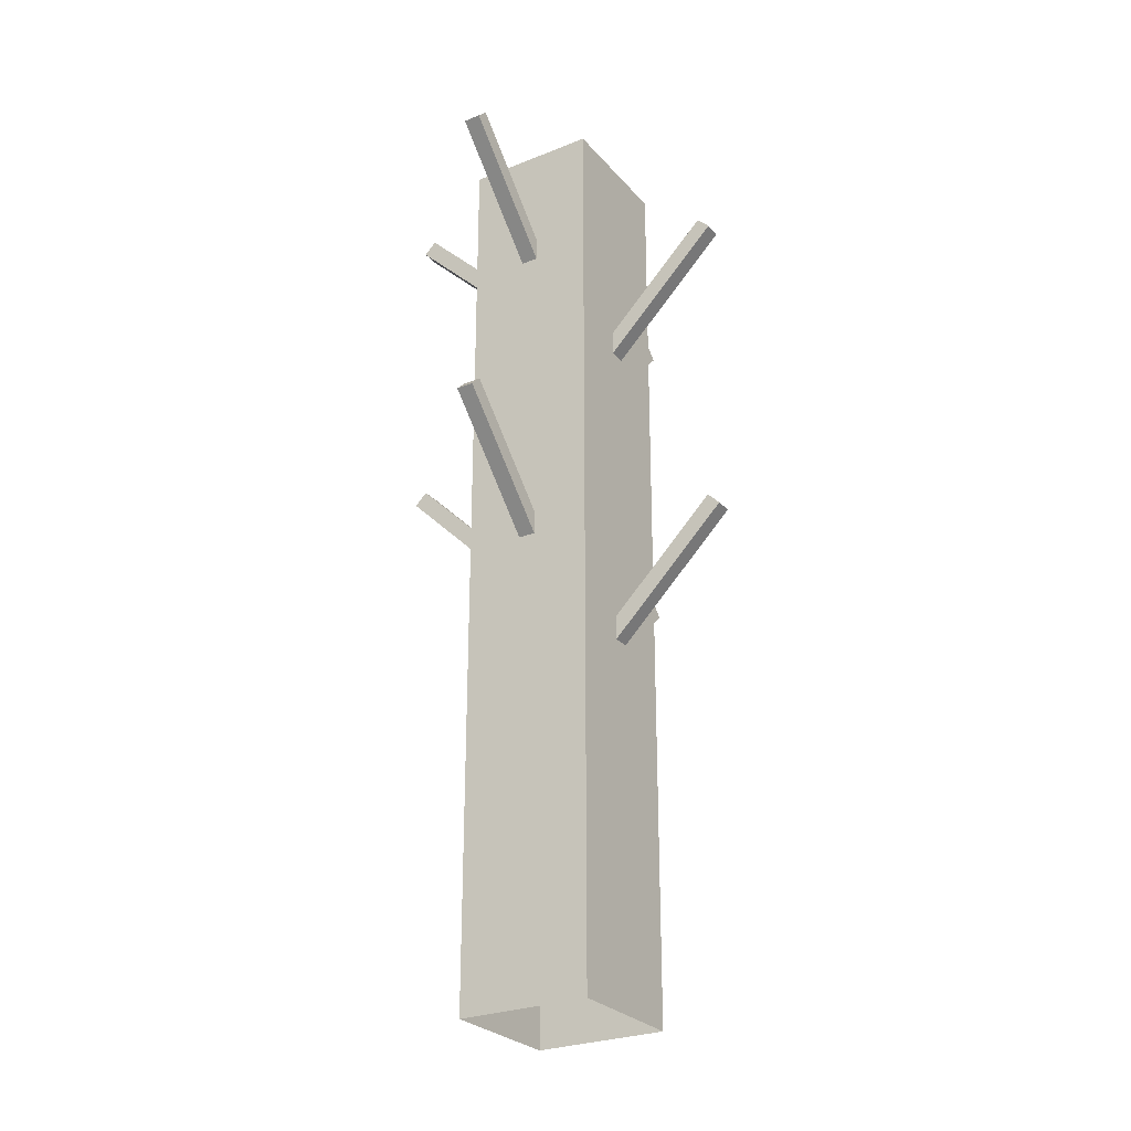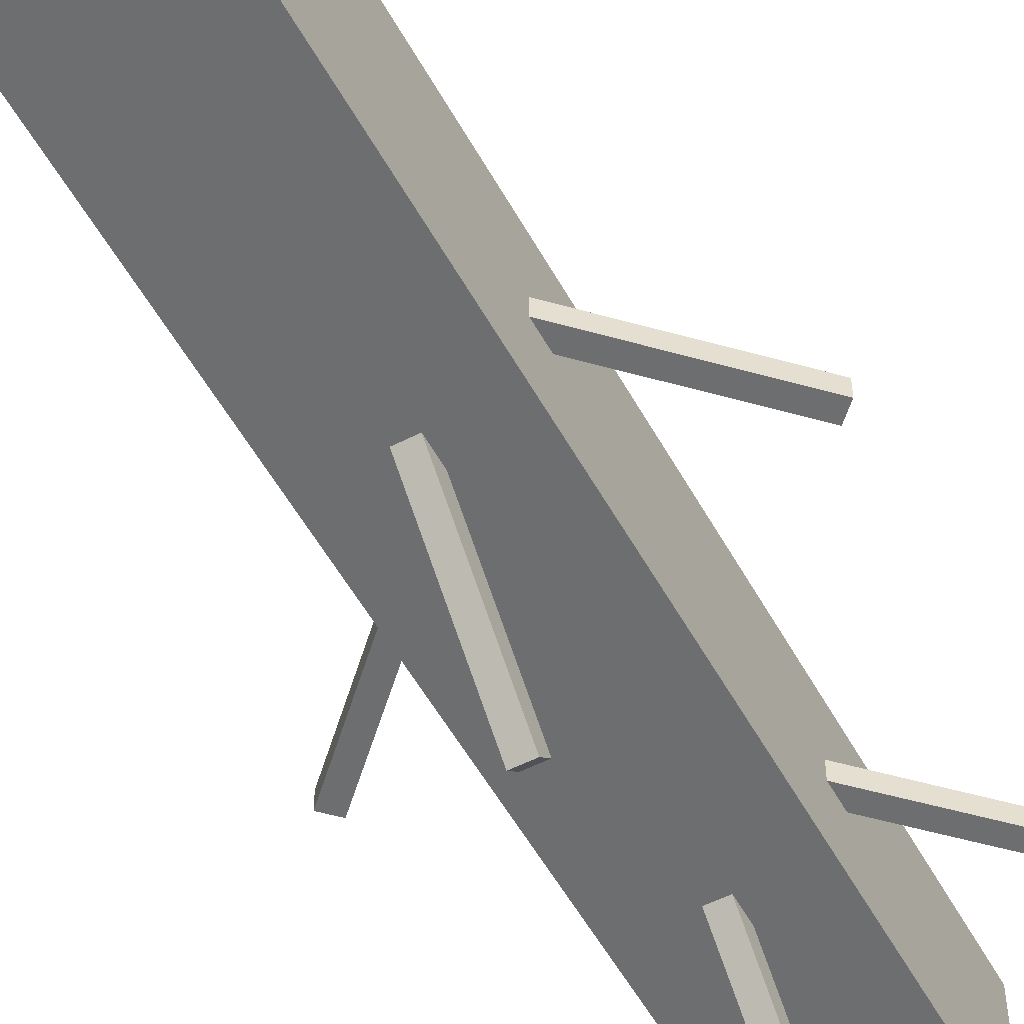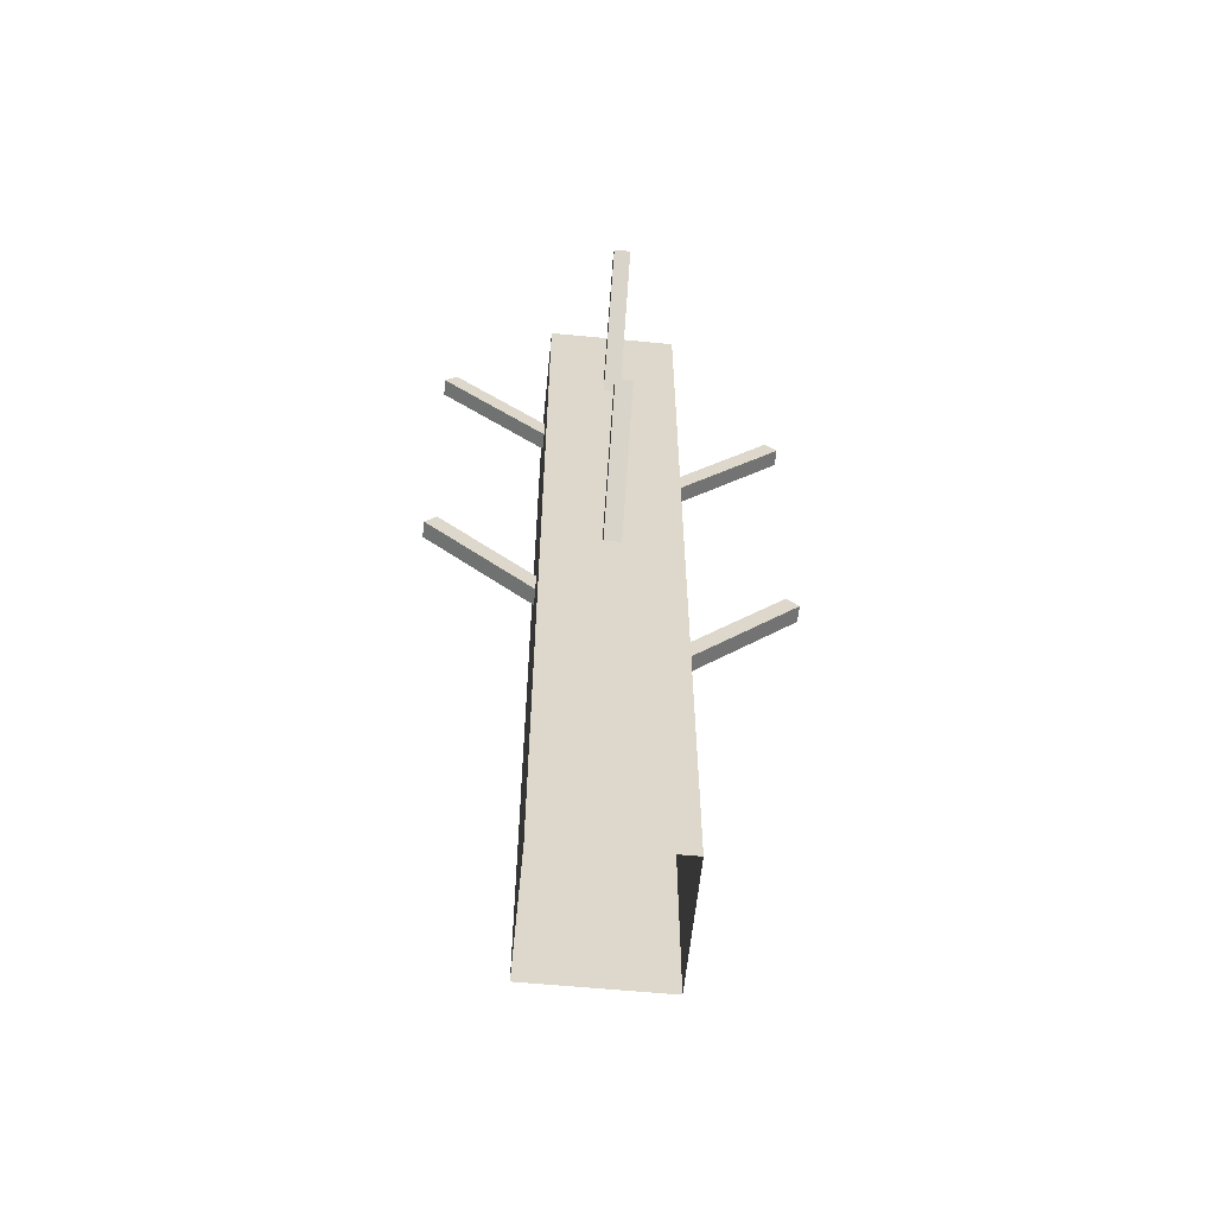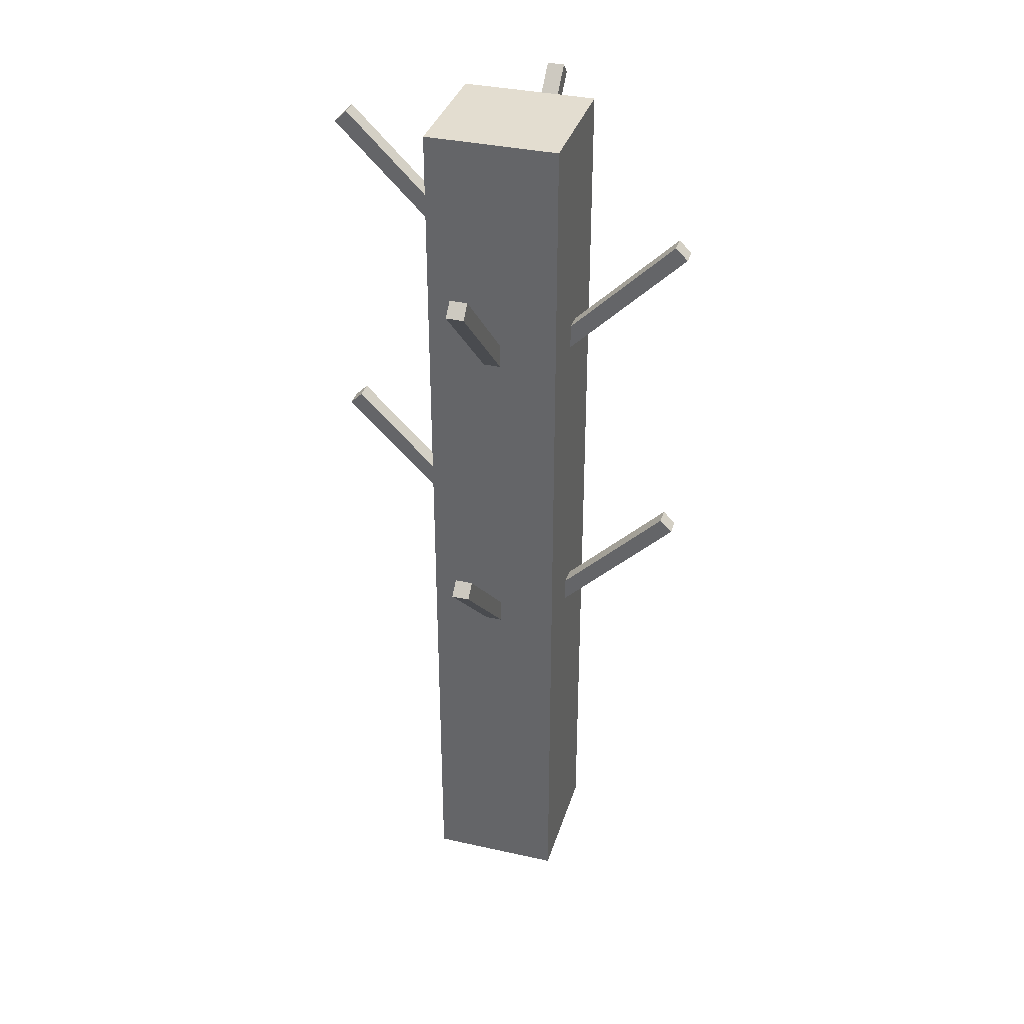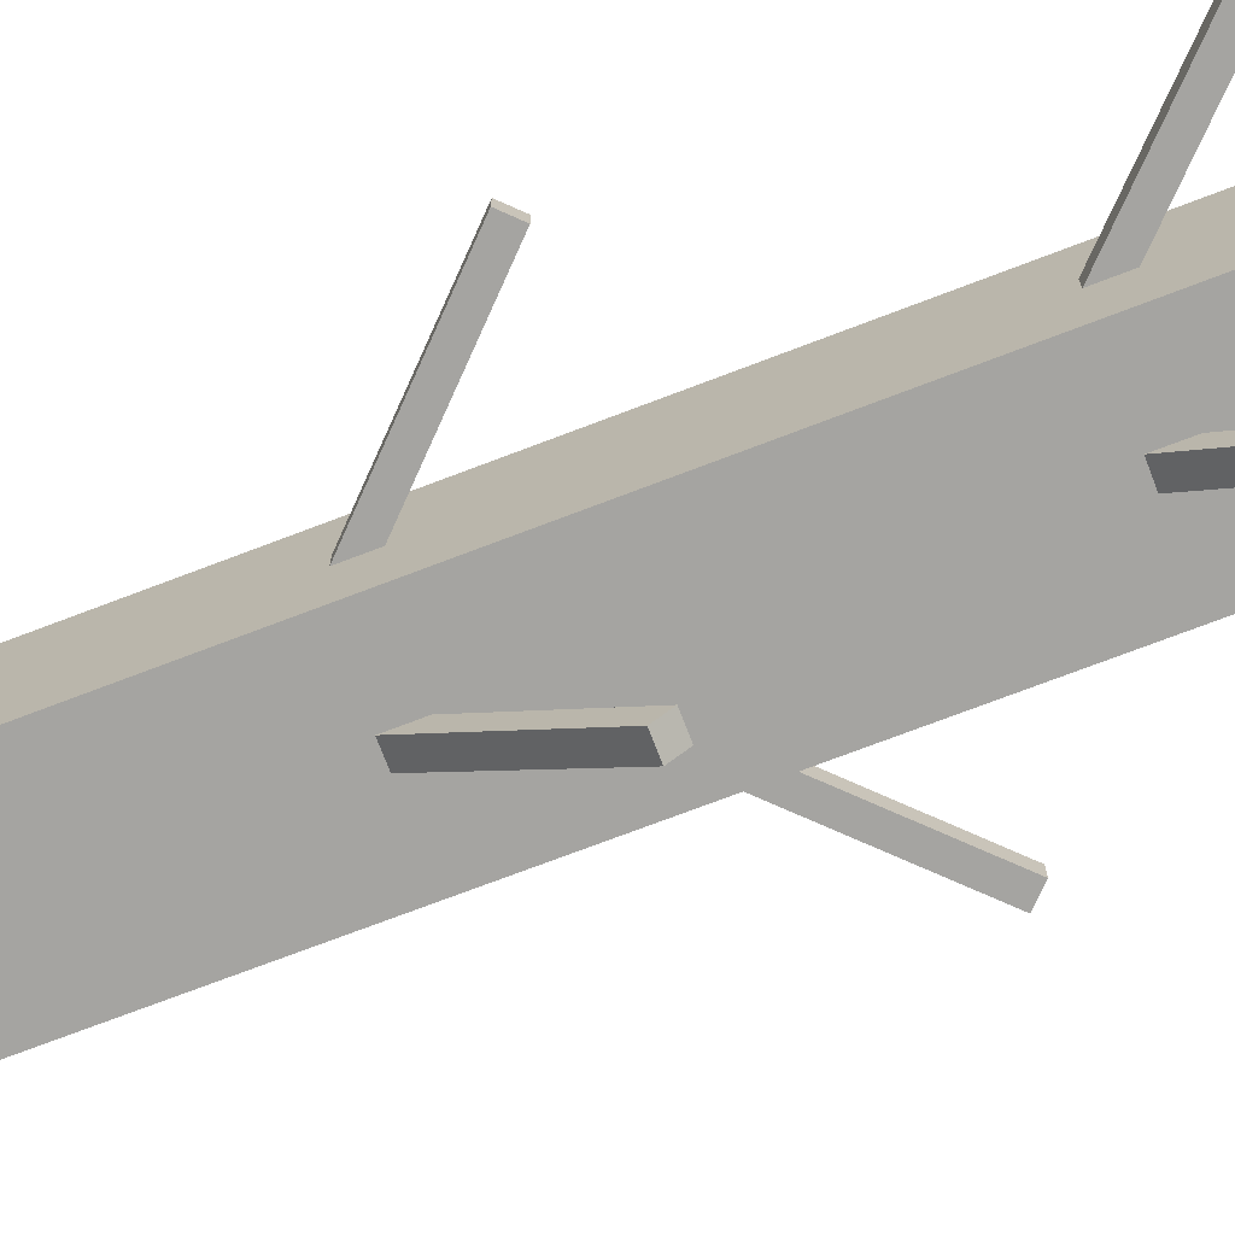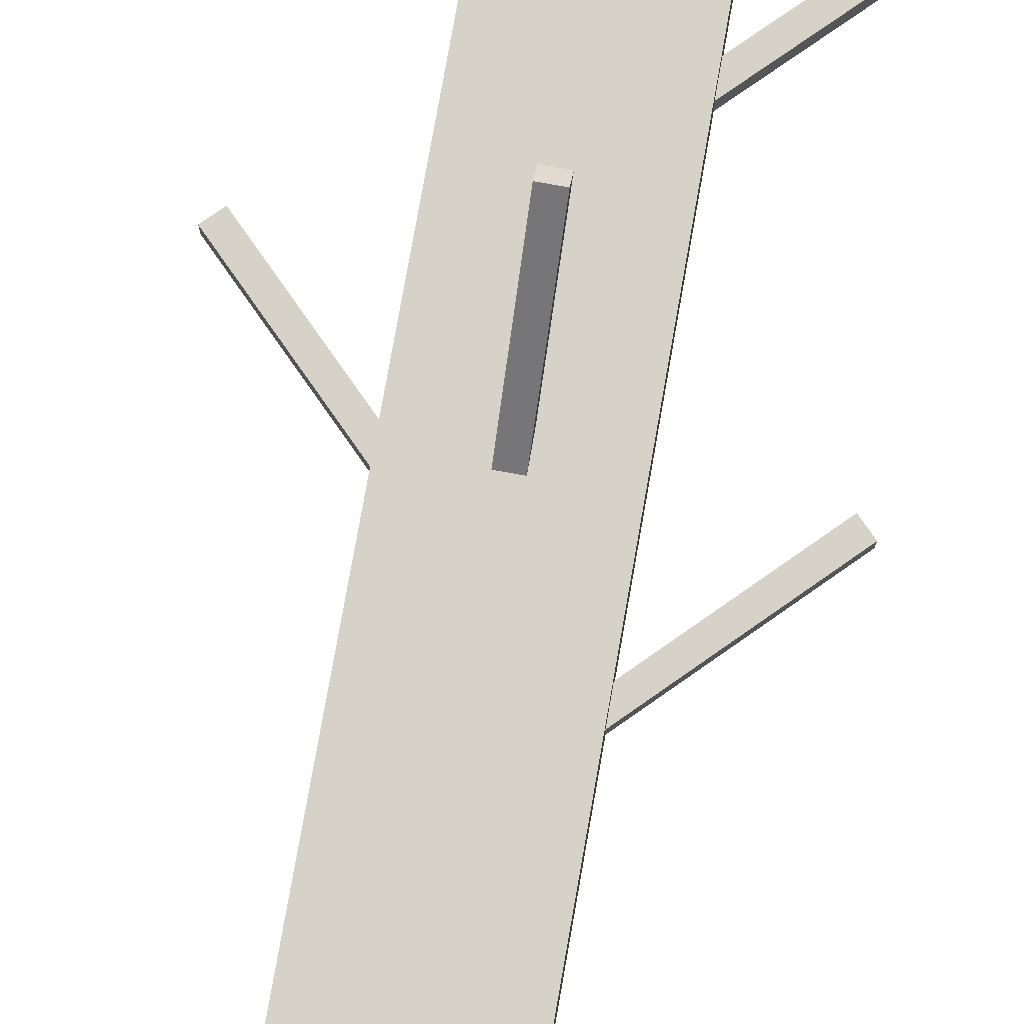
<metadata>
{"format":"obj","ext":"obj","renderer":"f3d","projection":"perspective","resolution":1024,"background":"white","views":[{"elev":-27.3,"azim":-148.2,"up":"+Z"},{"elev":-54.2,"azim":-151.6,"up":"+Y"},{"elev":-59.4,"azim":174.3,"up":"+Z"},{"elev":35.5,"azim":-73.6,"up":"+Z"},{"elev":-73.4,"azim":-69.1,"up":"+Y"},{"elev":77.5,"azim":-170.0,"up":"+Y"}]}
</metadata>
<code>
g fort_volcan_tree_burn001
v -0.4842 0.5158 7.075
v 0.5158 0.5158 0.07539
v 0.5158 0.5158 7.075
v -0.4842 0.5158 0.07539
v 0.5158 0.5158 7.075
v 0.5158 -0.4842 0.07539
v 0.5158 -0.4842 7.075
v 0.5158 0.5158 0.07539
v 0.5158 -0.4842 7.075
v -0.4842 -0.4842 0.07539
v -0.4842 -0.4842 7.075
v 0.5158 -0.4842 0.07539
v -0.4842 -0.4842 7.075
v -0.4842 0.5158 0.07539
v -0.4842 0.5158 7.075
v -0.4842 -0.4842 0.07539
v -0.4842 0.5158 7.075
v 0.5158 -0.4842 7.075
v -0.4842 -0.4842 7.075
v 0.5158 0.5158 7.075
v -0.04921 -0.2989 2.79
v 0.08079 -0.3908 2.882
v 0.08079 -0.2989 2.79
v -0.04921 -0.3908 2.882
v -0.04921 1.359 4.448
v 0.08079 -0.2989 2.79
v 0.08079 1.359 4.448
v -0.04921 -0.2989 2.79
v 0.08079 -0.2989 2.79
v 0.08079 1.267 4.54
v 0.08079 1.359 4.448
v 0.08079 -0.3908 2.882
v 0.08079 1.267 4.54
v -0.04921 -0.3908 2.882
v -0.04921 1.267 4.54
v 0.08079 -0.3908 2.882
v -0.04921 -0.2989 2.79
v -0.04921 1.267 4.54
v -0.04921 -0.3908 2.882
v -0.04921 1.359 4.448
v -0.04921 1.359 4.448
v 0.08079 1.267 4.54
v -0.04921 1.267 4.54
v 0.08079 1.359 4.448
v -0.04921 -0.2989 5.25
v 0.08079 -0.3908 5.342
v 0.08079 -0.2989 5.25
v -0.04921 -0.3908 5.342
v -0.04921 1.359 6.908
v 0.08079 -0.2989 5.25
v 0.08079 1.359 6.908
v -0.04921 -0.2989 5.25
v 0.08079 1.359 6.908
v 0.08079 -0.3908 5.342
v 0.08079 1.267 7
v 0.08079 -0.2989 5.25
v 0.08079 1.267 7
v -0.04921 -0.3908 5.342
v -0.04921 1.267 7
v 0.08079 -0.3908 5.342
v -0.04921 1.267 7
v -0.04921 -0.2989 5.25
v -0.04921 1.359 6.908
v -0.04921 -0.3908 5.342
v -0.04921 1.359 6.908
v 0.08079 1.267 7
v -0.04921 1.267 7
v 0.08079 1.359 6.908
v 0.2989 -0.04921 2.027
v 0.3908 0.08079 2.119
v 0.2989 0.08079 2.027
v 0.3908 -0.04921 2.119
v -1.359 -0.04921 3.685
v 0.2989 0.08079 2.027
v -1.359 0.08079 3.685
v 0.2989 -0.04921 2.027
v 0.2989 0.08079 2.027
v -1.267 0.08079 3.777
v -1.359 0.08079 3.685
v 0.3908 0.08079 2.119
v -1.267 0.08079 3.777
v 0.3908 -0.04921 2.119
v -1.267 -0.04921 3.777
v 0.3908 0.08079 2.119
v 0.2989 -0.04921 2.027
v -1.267 -0.04921 3.777
v 0.3908 -0.04921 2.119
v -1.359 -0.04921 3.685
v -1.359 -0.04921 3.685
v -1.267 0.08079 3.777
v -1.267 -0.04921 3.777
v -1.359 0.08079 3.685
v 0.2989 -0.04921 4.487
v 0.3908 0.08079 4.579
v 0.2989 0.08079 4.487
v 0.3908 -0.04921 4.579
v -1.359 -0.04921 6.145
v 0.2989 0.08079 4.487
v -1.359 0.08078 6.145
v 0.2989 -0.04921 4.487
v -1.359 0.08078 6.145
v 0.3908 0.08079 4.579
v -1.267 0.08078 6.237
v 0.2989 0.08079 4.487
v -1.267 0.08078 6.237
v 0.3908 -0.04921 4.579
v -1.267 -0.04921 6.237
v 0.3908 0.08079 4.579
v -1.267 -0.04921 6.237
v 0.2989 -0.04921 4.487
v -1.359 -0.04921 6.145
v 0.3908 -0.04921 4.579
v -1.359 -0.04921 6.145
v -1.267 0.08078 6.237
v -1.267 -0.04921 6.237
v -1.359 0.08078 6.145
v -0.2989 -0.04921 2.79
v -0.3908 0.08079 2.882
v -0.3908 -0.04921 2.882
v -0.2989 0.08079 2.79
v 1.359 -0.04921 4.448
v -0.2989 0.08079 2.79
v -0.2989 -0.04921 2.79
v 1.359 0.08079 4.448
v -0.2989 0.08079 2.79
v 1.267 0.08079 4.54
v -0.3908 0.08079 2.882
v 1.359 0.08079 4.448
v 1.267 0.08079 4.54
v -0.3908 -0.04921 2.882
v -0.3908 0.08079 2.882
v 1.267 -0.04921 4.54
v -0.2989 -0.04921 2.79
v 1.267 -0.04921 4.54
v 1.359 -0.04921 4.448
v -0.3908 -0.04921 2.882
v 1.359 -0.04921 4.448
v 1.267 0.08079 4.54
v 1.359 0.08079 4.448
v 1.267 -0.04921 4.54
v -0.2989 -0.04921 5.25
v -0.3908 0.08079 5.342
v -0.3908 -0.04921 5.342
v -0.2989 0.08079 5.25
v 1.359 -0.04921 6.908
v -0.2989 0.08079 5.25
v -0.2989 -0.04921 5.25
v 1.359 0.08079 6.908
v 1.359 0.08079 6.908
v -0.3908 0.08079 5.342
v -0.2989 0.08079 5.25
v 1.267 0.08079 7
v 1.267 0.08079 7
v -0.3908 -0.04921 5.342
v -0.3908 0.08079 5.342
v 1.267 -0.04921 7
v 1.267 -0.04921 7
v -0.2989 -0.04921 5.25
v -0.3908 -0.04921 5.342
v 1.359 -0.04921 6.908
v 1.359 -0.04921 6.908
v 1.267 0.08079 7
v 1.359 0.08079 6.908
v 1.267 -0.04921 7
v -0.04921 0.2989 2.027
v 0.08079 0.3908 2.119
v -0.04921 0.3908 2.119
v 0.08079 0.2989 2.027
v -0.04921 -1.359 3.685
v 0.08079 0.2989 2.027
v -0.04921 0.2989 2.027
v 0.08079 -1.359 3.685
v 0.08079 0.2989 2.027
v 0.08079 -1.267 3.777
v 0.08079 0.3908 2.119
v 0.08079 -1.359 3.685
v 0.08079 -1.267 3.777
v -0.04921 0.3908 2.119
v 0.08079 0.3908 2.119
v -0.04921 -1.267 3.777
v -0.04921 0.2989 2.027
v -0.04921 -1.267 3.777
v -0.04921 -1.359 3.685
v -0.04921 0.3908 2.119
v -0.04921 -1.359 3.685
v 0.08079 -1.267 3.777
v 0.08079 -1.359 3.685
v -0.04921 -1.267 3.777
v -0.04921 0.2989 4.487
v 0.08079 0.3908 4.579
v -0.04921 0.3908 4.579
v 0.08079 0.2989 4.487
v -0.04921 -1.359 6.145
v 0.08079 0.2989 4.487
v -0.04921 0.2989 4.487
v 0.08079 -1.359 6.145
v 0.08079 -1.359 6.145
v 0.08079 0.3908 4.579
v 0.08079 0.2989 4.487
v 0.08079 -1.267 6.237
v 0.08079 -1.267 6.237
v -0.04921 0.3908 4.579
v 0.08079 0.3908 4.579
v -0.04921 -1.267 6.237
v -0.04921 -1.267 6.237
v -0.04921 0.2989 4.487
v -0.04921 0.3908 4.579
v -0.04921 -1.359 6.145
v -0.04921 -1.359 6.145
v 0.08079 -1.267 6.237
v 0.08079 -1.359 6.145
v -0.04921 -1.267 6.237
g fort_volcan_tree_burn001_0
f -210 -211 -212
f -209 -212 -211
f -206 -207 -208
f -205 -208 -207
f -202 -203 -204
f -201 -204 -203
f -198 -199 -200
f -197 -200 -199
f -194 -195 -196
f -193 -196 -195
f -190 -191 -192
f -189 -192 -191
f -186 -187 -188
f -185 -188 -187
f -182 -183 -184
f -181 -184 -183
f -178 -179 -180
f -177 -180 -179
f -174 -175 -176
f -173 -176 -175
f -170 -171 -172
f -169 -172 -171
f -166 -167 -168
f -165 -168 -167
f -162 -163 -164
f -161 -164 -163
f -158 -159 -160
f -157 -160 -159
f -154 -155 -156
f -153 -156 -155
f -150 -151 -152
f -149 -152 -151
f -146 -147 -148
f -145 -148 -147
f -142 -143 -144
f -141 -144 -143
f -138 -139 -140
f -137 -140 -139
f -134 -135 -136
f -133 -136 -135
f -130 -131 -132
f -129 -132 -131
f -126 -127 -128
f -125 -128 -127
f -122 -123 -124
f -121 -124 -123
f -118 -119 -120
f -117 -120 -119
f -114 -115 -116
f -113 -116 -115
f -110 -111 -112
f -109 -112 -111
f -106 -107 -108
f -105 -108 -107
f -102 -103 -104
f -101 -104 -103
f -98 -99 -100
f -97 -100 -99
f -94 -95 -96
f -93 -96 -95
f -90 -91 -92
f -89 -92 -91
f -86 -87 -88
f -85 -88 -87
f -82 -83 -84
f -81 -84 -83
f -78 -79 -80
f -77 -80 -79
f -74 -75 -76
f -73 -76 -75
f -70 -71 -72
f -69 -72 -71
f -66 -67 -68
f -65 -68 -67
f -62 -63 -64
f -61 -64 -63
f -58 -59 -60
f -57 -60 -59
f -54 -55 -56
f -53 -56 -55
f -50 -51 -52
f -49 -52 -51
f -46 -47 -48
f -45 -48 -47
f -42 -43 -44
f -41 -44 -43
f -38 -39 -40
f -37 -40 -39
f -34 -35 -36
f -33 -36 -35
f -30 -31 -32
f -29 -32 -31
f -26 -27 -28
f -25 -28 -27
f -22 -23 -24
f -21 -24 -23
f -18 -19 -20
f -17 -20 -19
f -14 -15 -16
f -13 -16 -15
f -10 -11 -12
f -9 -12 -11
f -6 -7 -8
f -5 -8 -7
f -2 -3 -4
f -1 -4 -3

</code>
